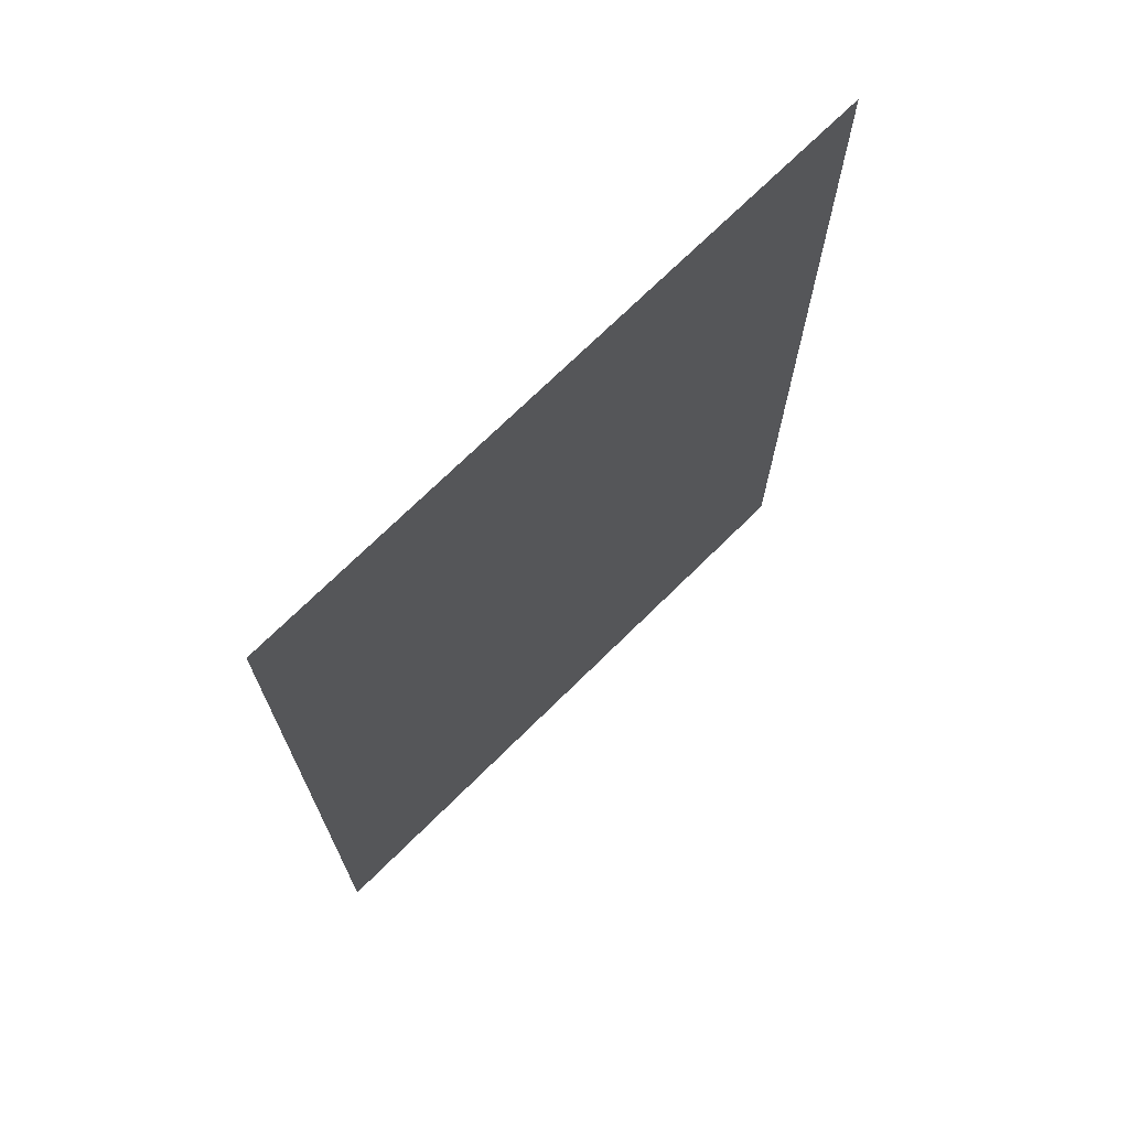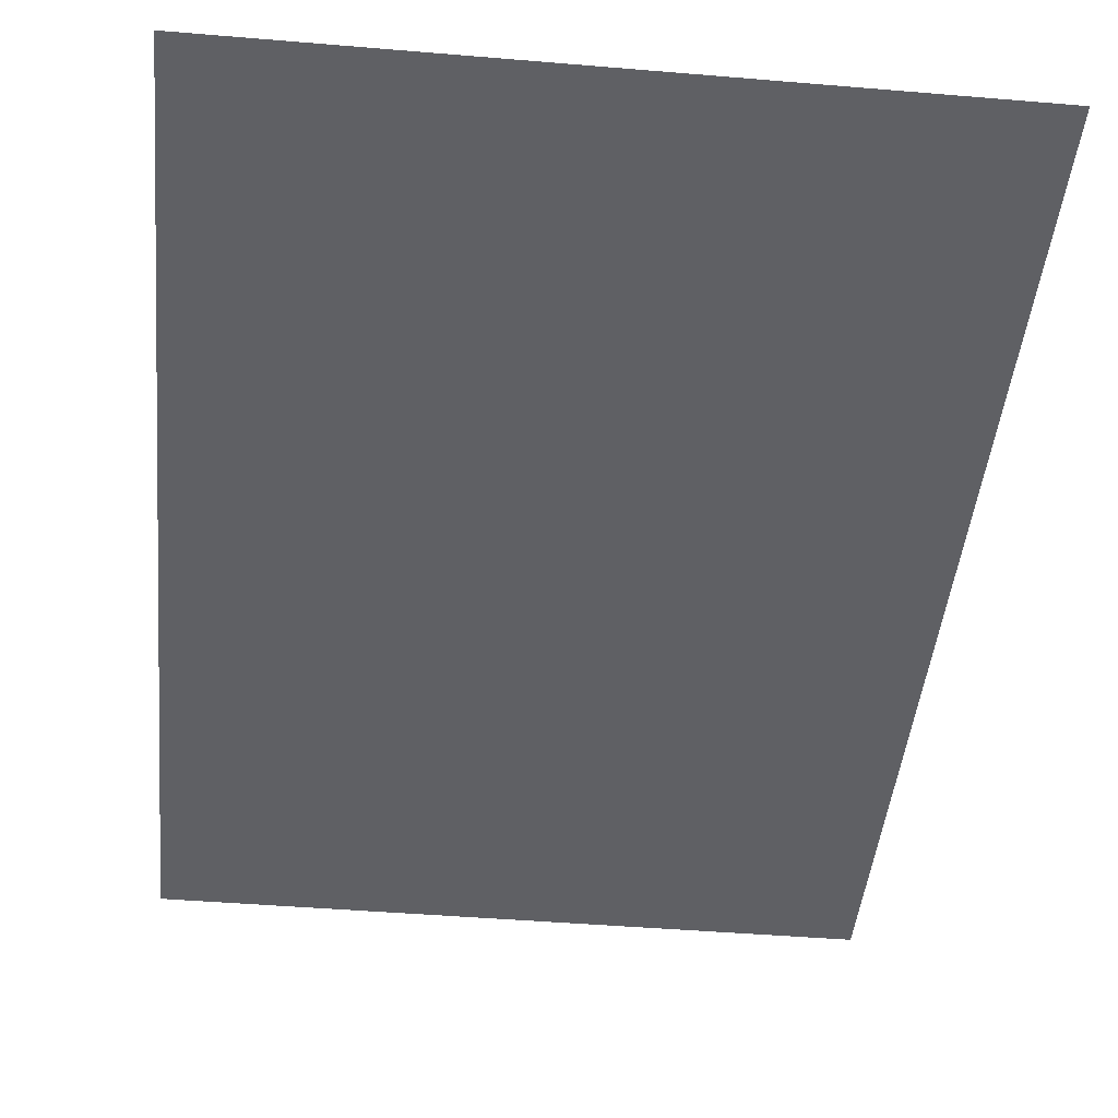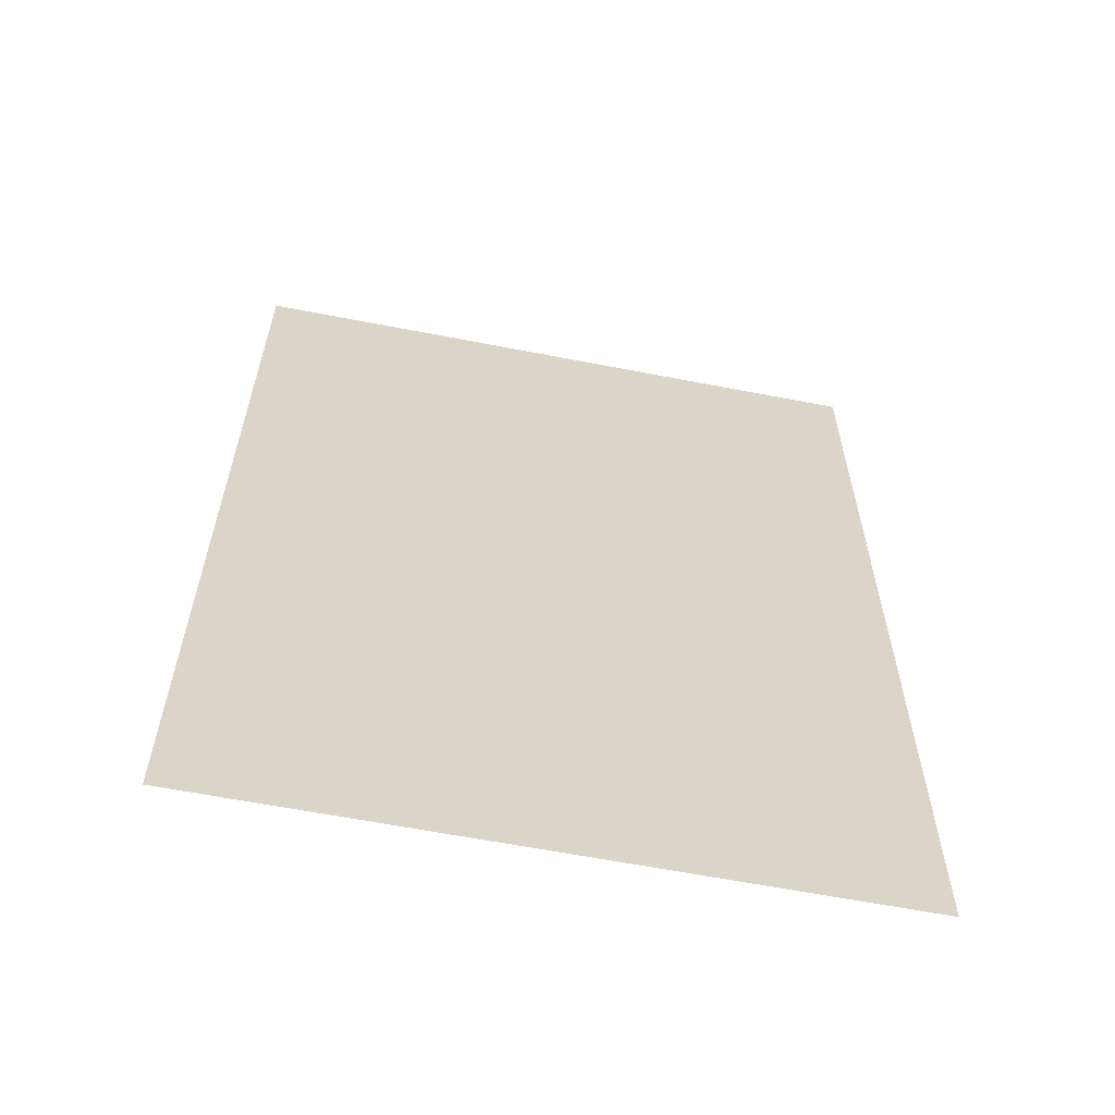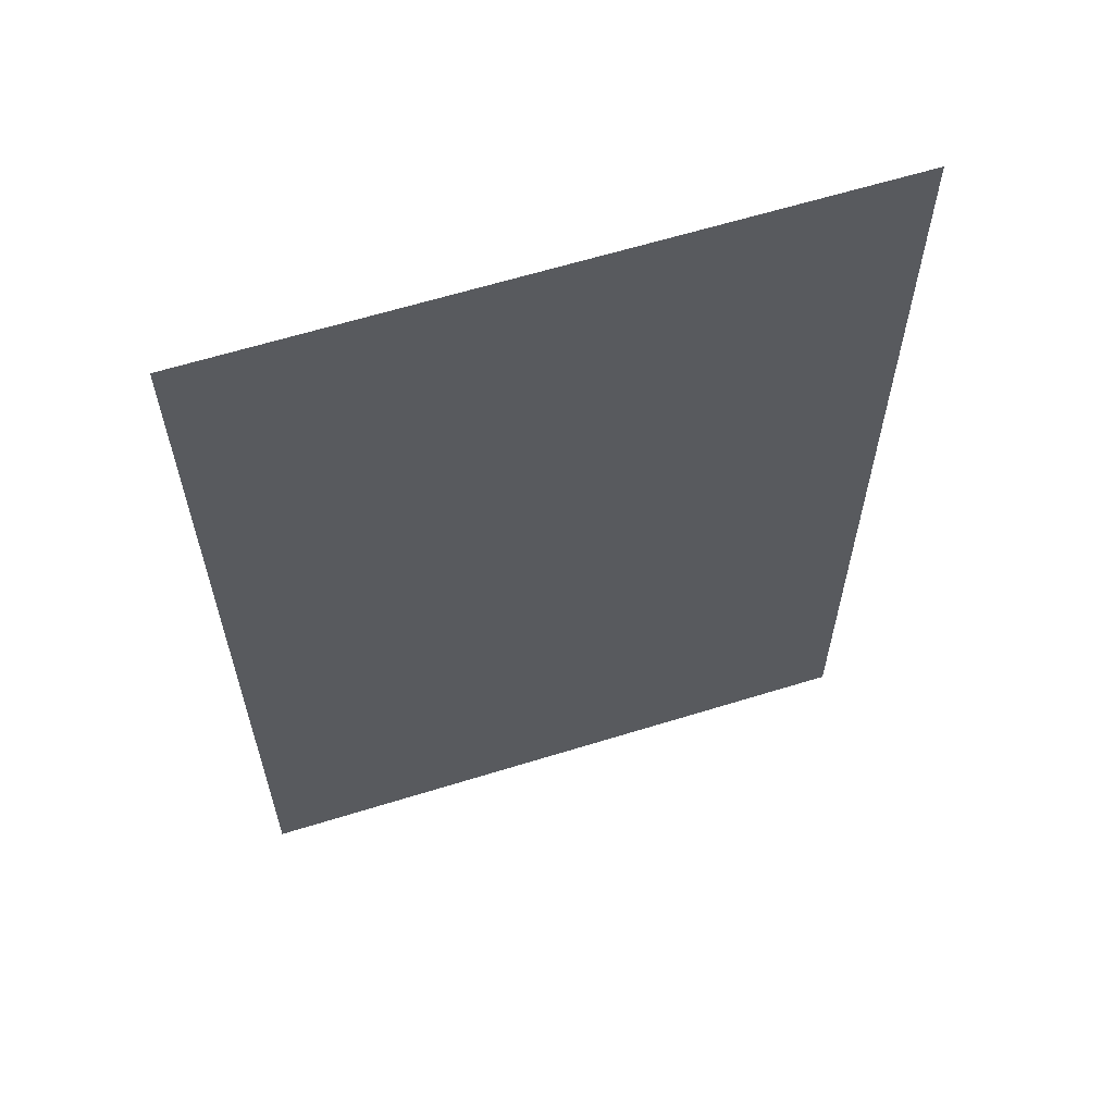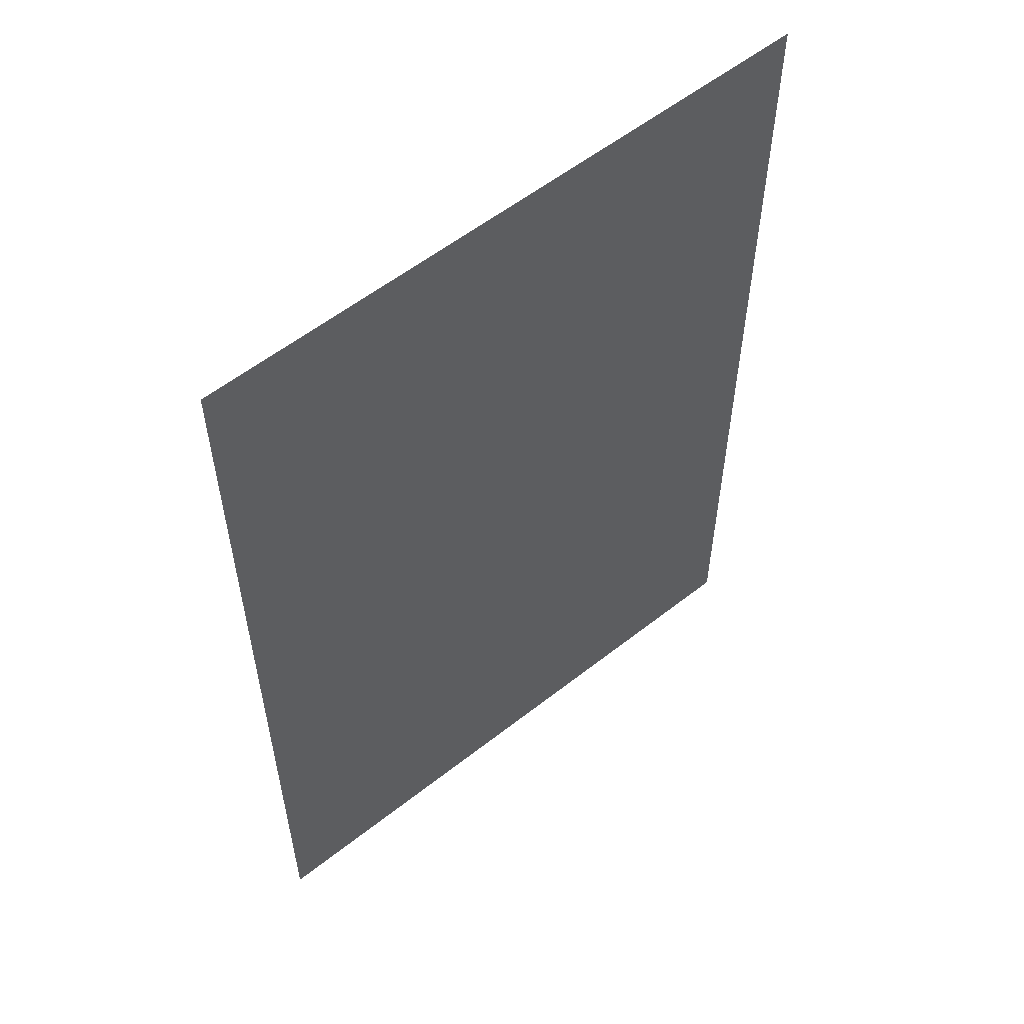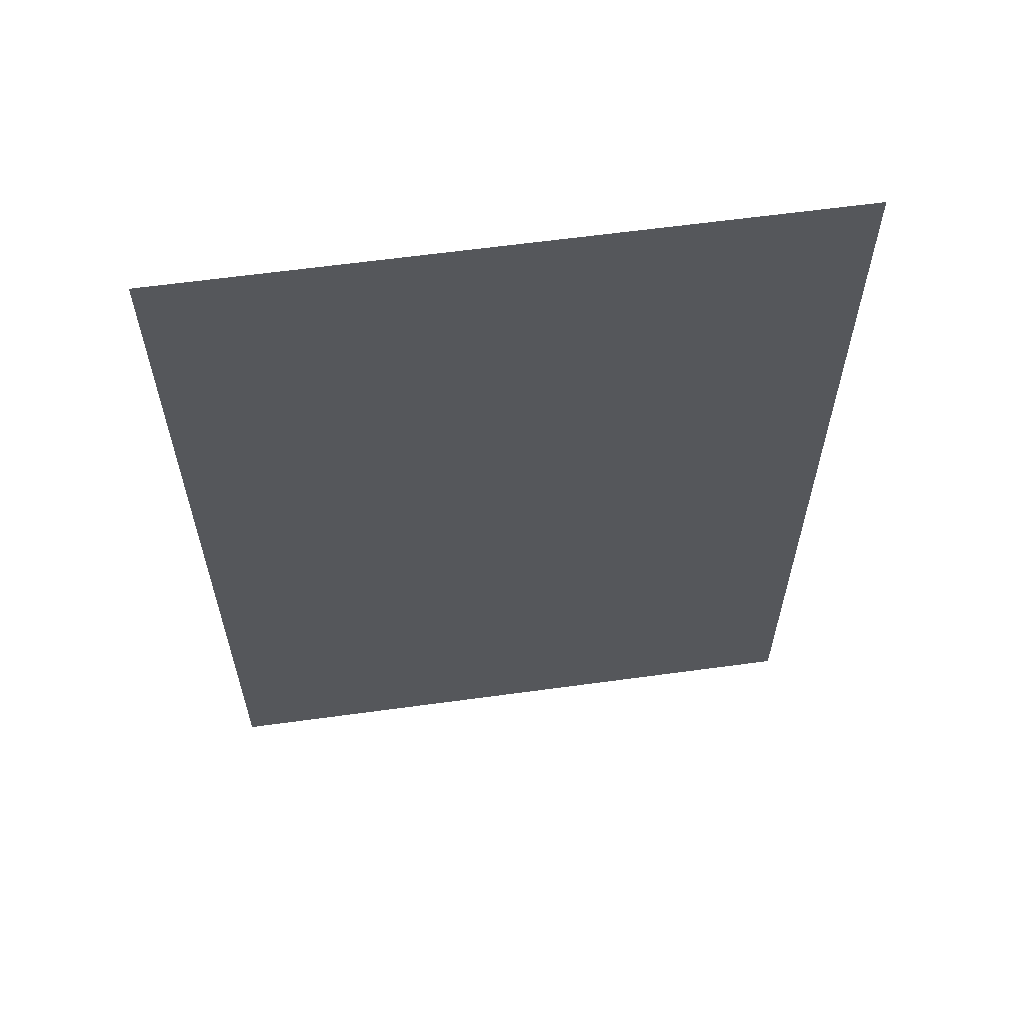
<metadata>
{"format":"obj","ext":"obj","renderer":"f3d","projection":"perspective","resolution":1024,"background":"white","views":[{"elev":72.1,"azim":135.4,"up":"+Y"},{"elev":-44.5,"azim":174.4,"up":"+Z"},{"elev":-61.7,"azim":-11.2,"up":"+Y"},{"elev":62.2,"azim":-17.5,"up":"+Y"},{"elev":57.1,"azim":140.7,"up":"+Y"},{"elev":62.1,"azim":-7.9,"up":"+Y"}]}
</metadata>
<code>
g default
v -3.91 5.466 -7.485
v -1.83 5.466 -7.485
v -3.91 8.571 -7.485
v -1.83 8.571 -7.485
g pPlane3
f 1 2 4 3

</code>
